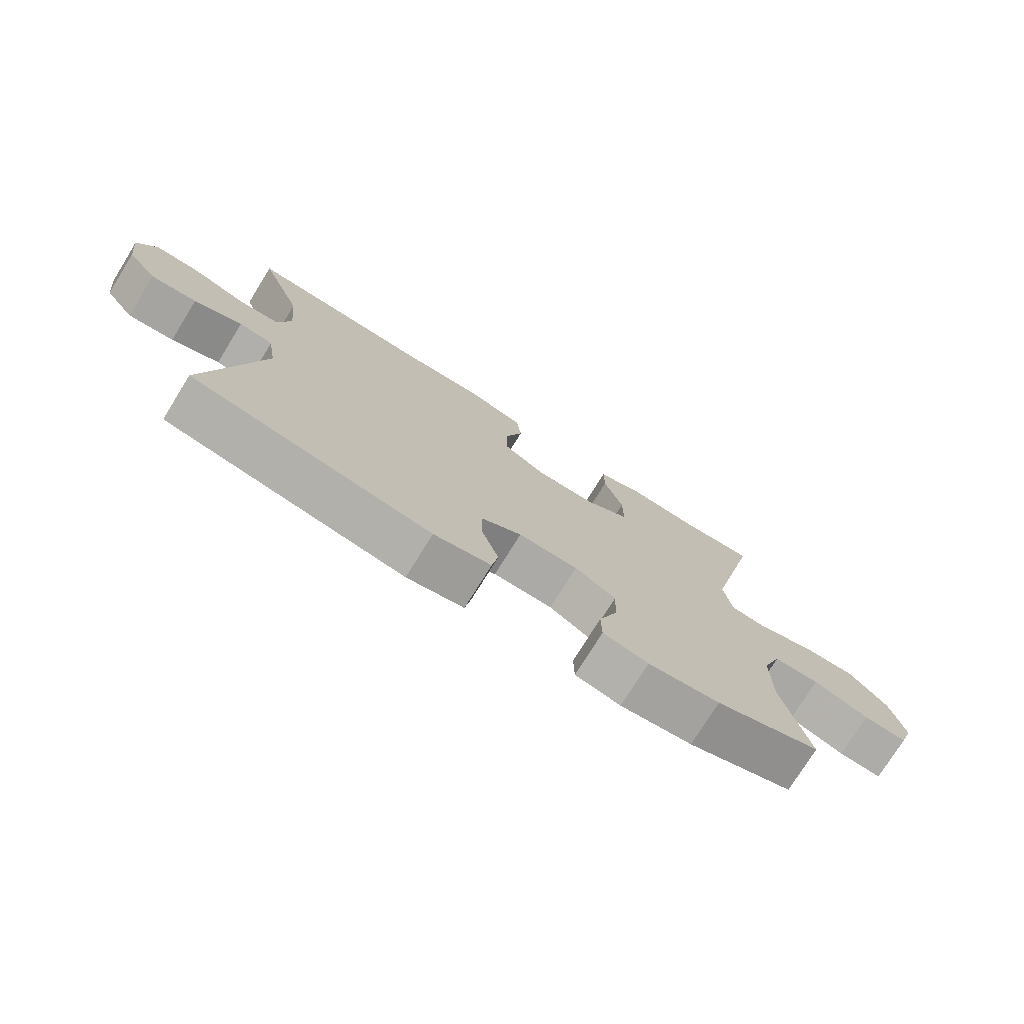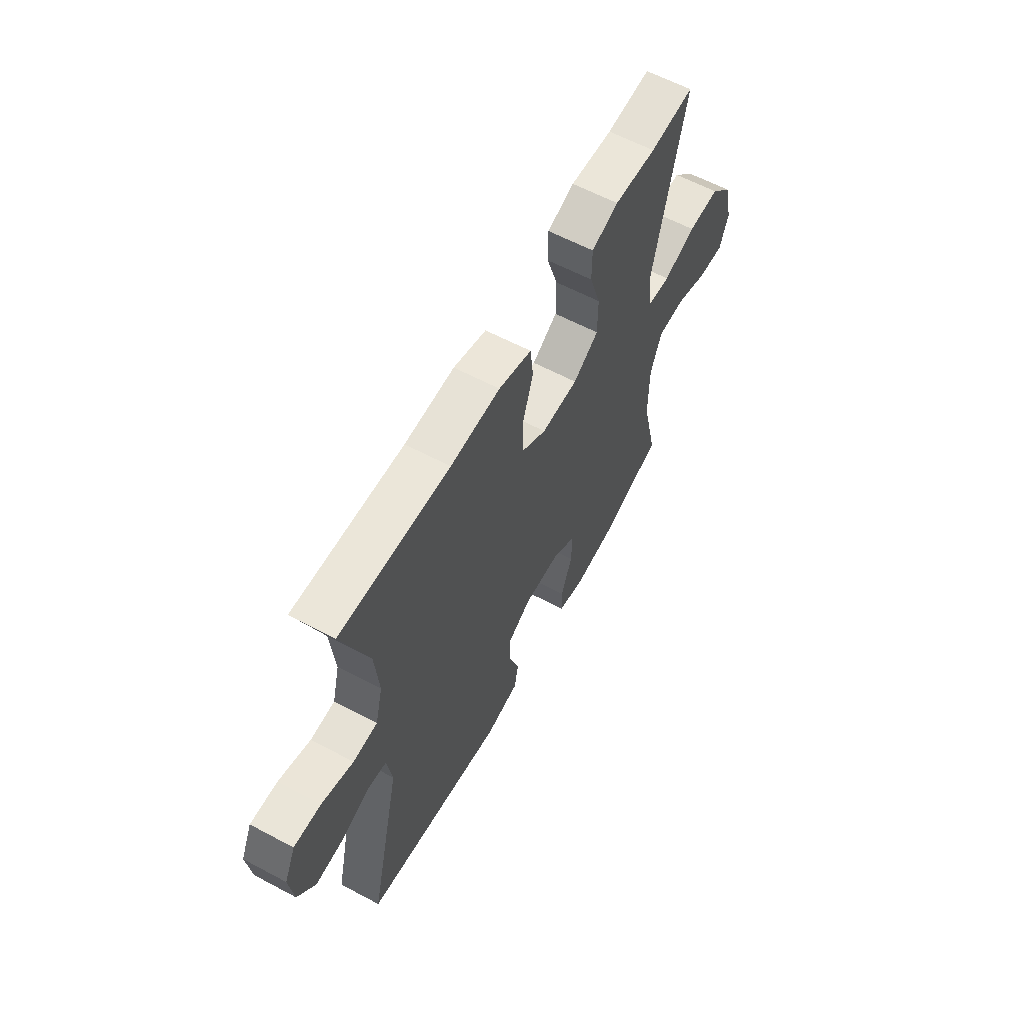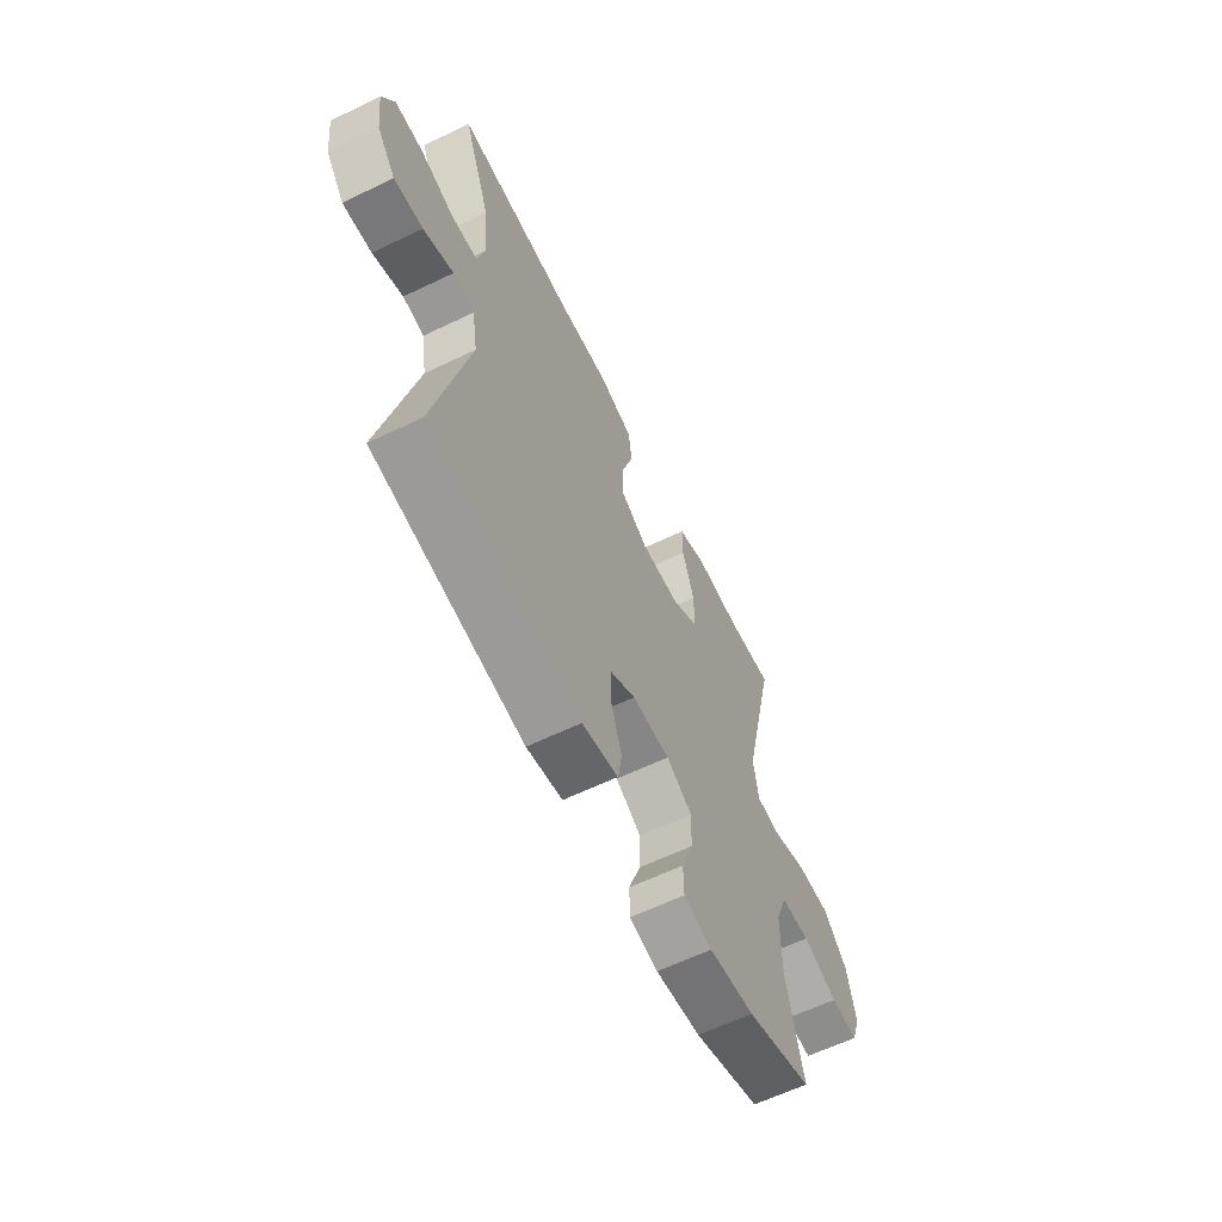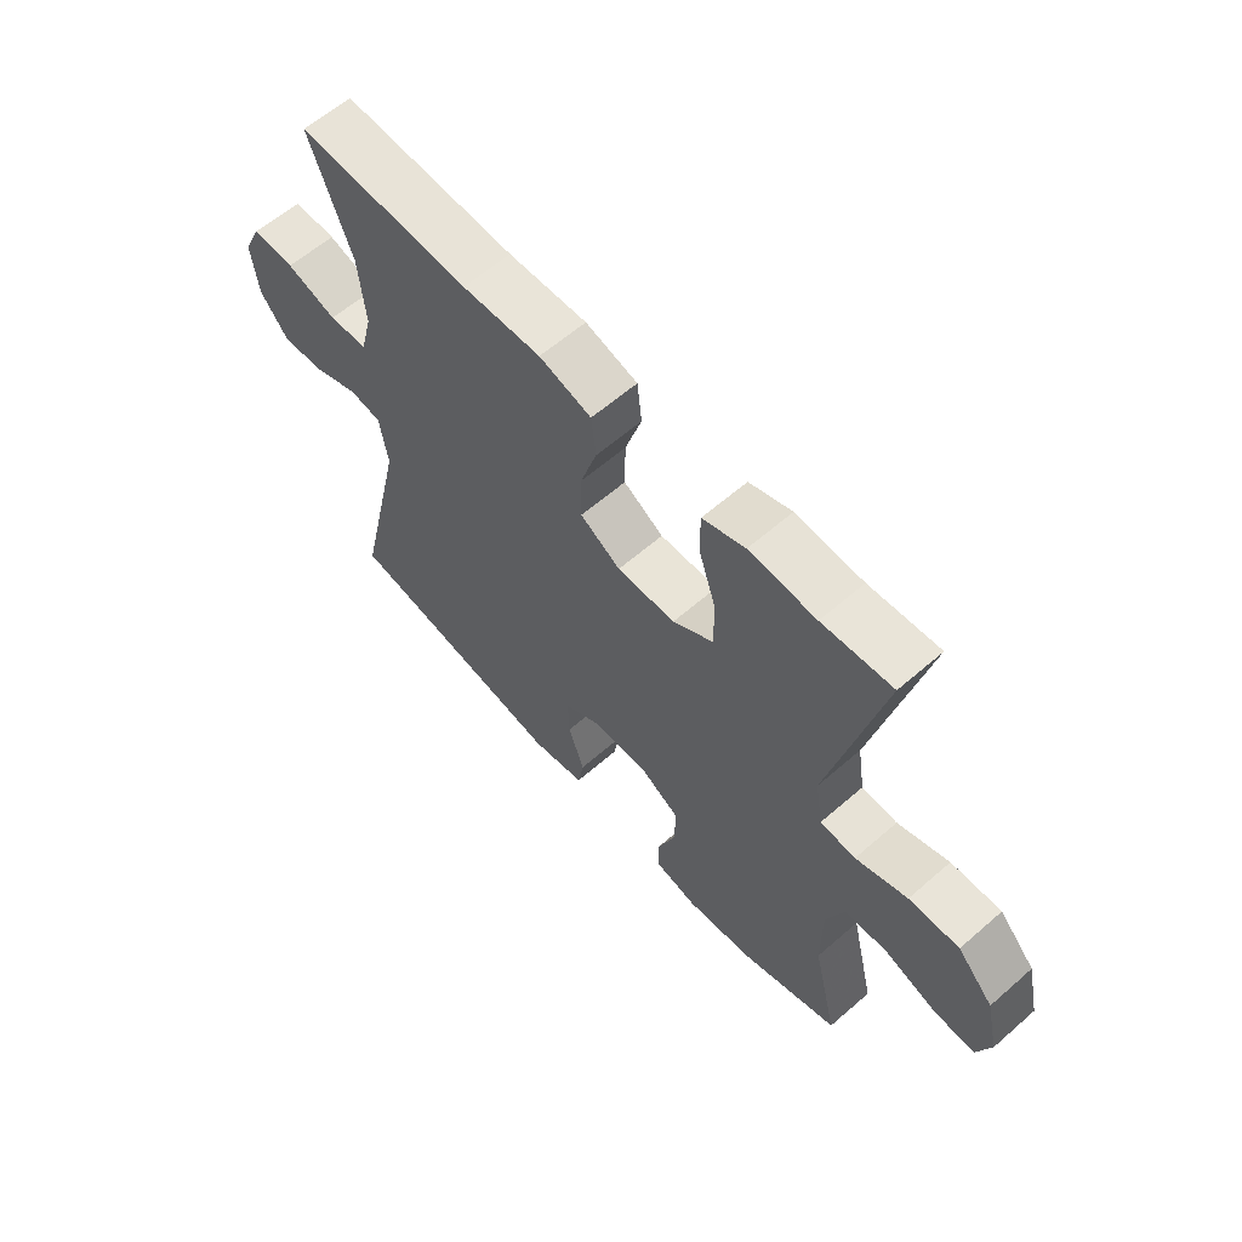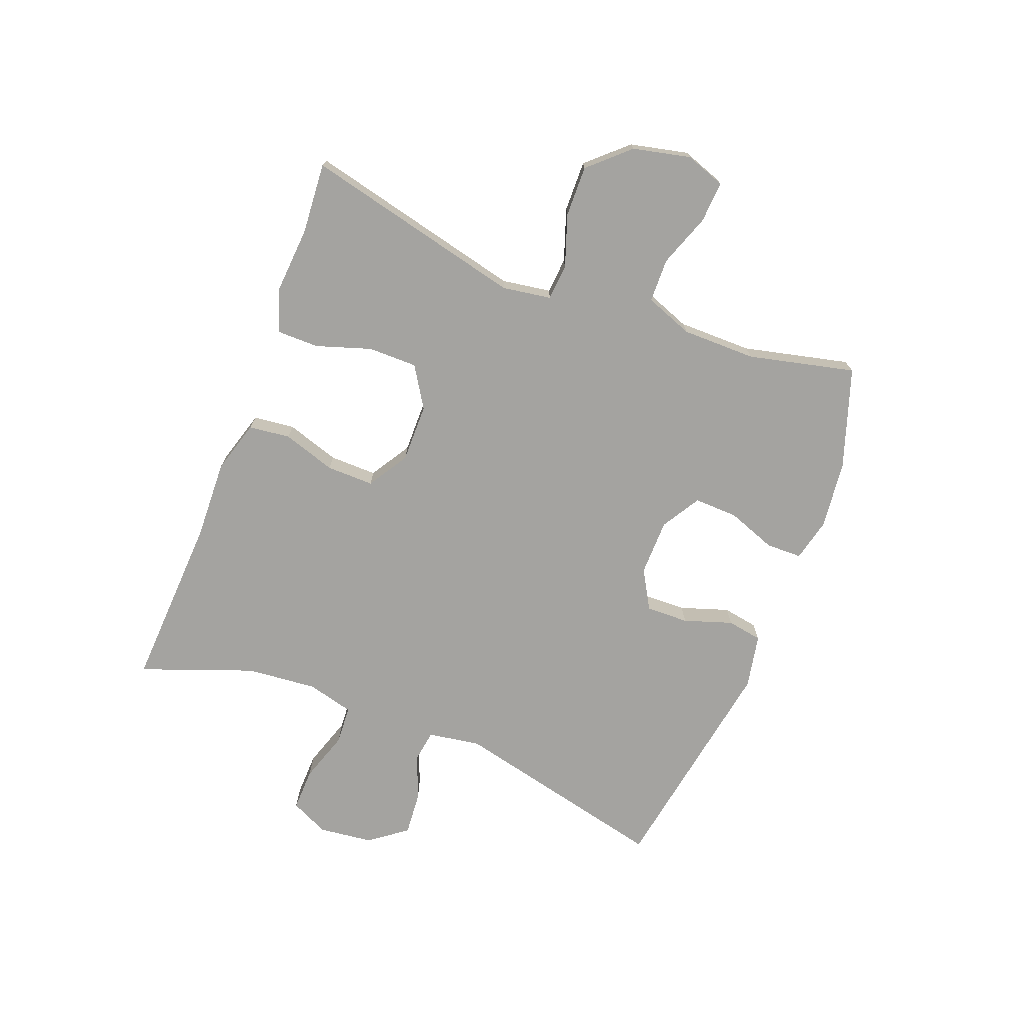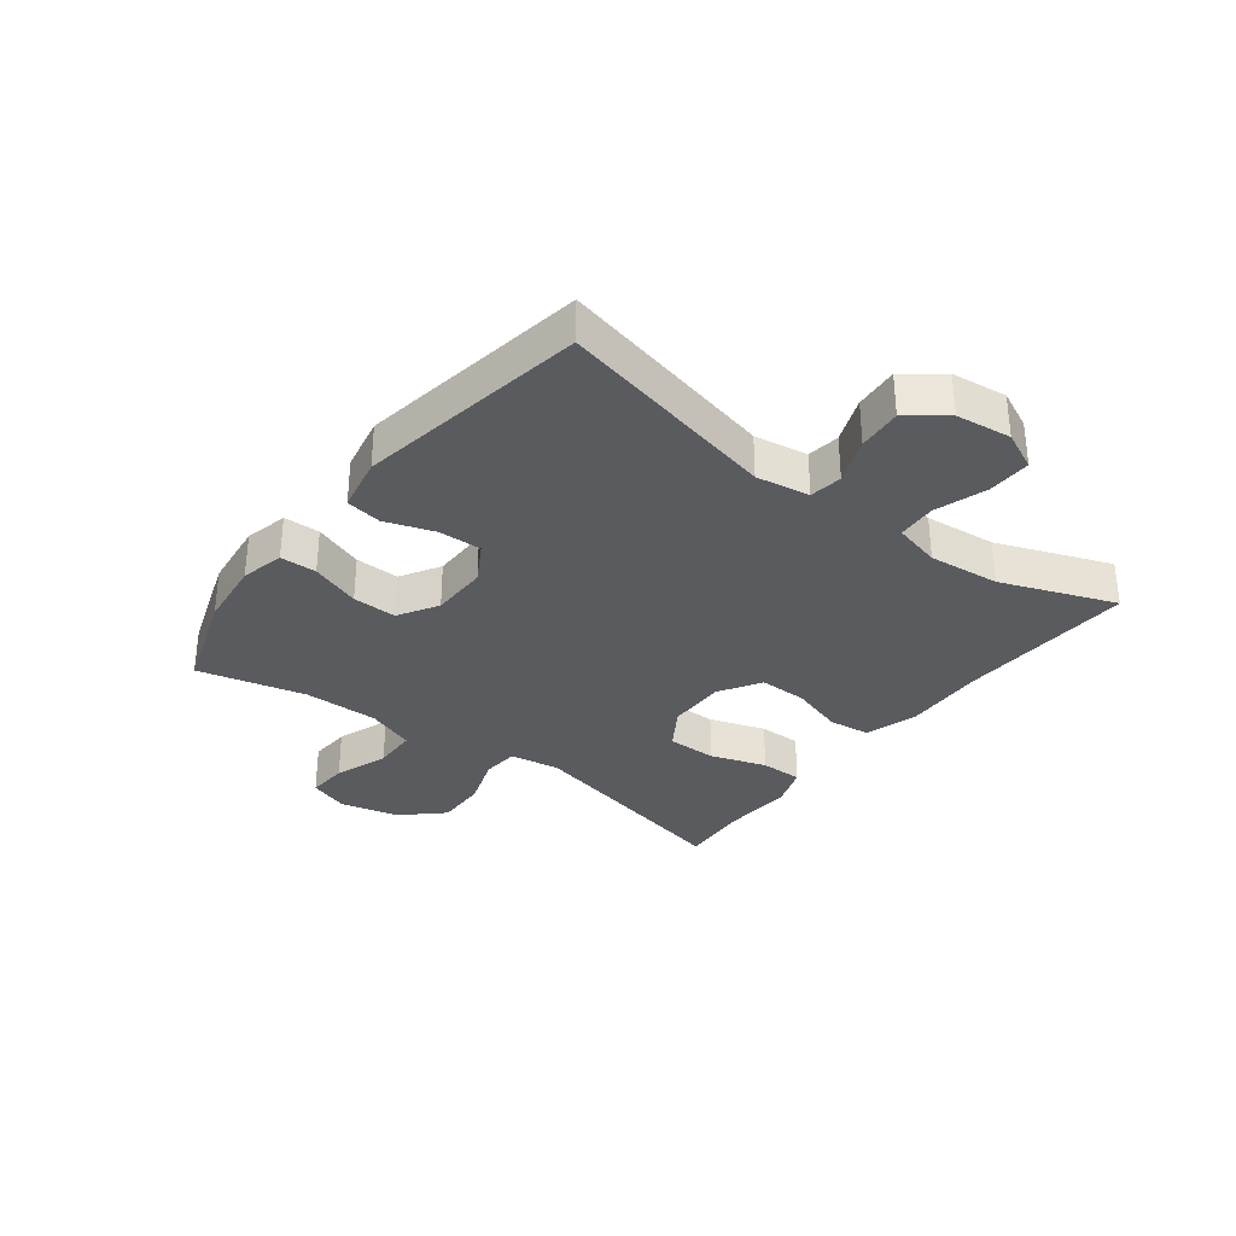
<metadata>
{"format":"obj","ext":"obj","renderer":"f3d","projection":"perspective","resolution":1024,"background":"white","views":[{"elev":-75.6,"azim":-31.8,"up":"+Z"},{"elev":60.9,"azim":-61.5,"up":"+Z"},{"elev":-61.6,"azim":-63.9,"up":"+Z"},{"elev":61.1,"azim":48.4,"up":"+Z"},{"elev":-73.0,"azim":68.8,"up":"+Y"},{"elev":-32.5,"azim":-127.2,"up":"+Y"}]}
</metadata>
<code>
v 0.5 0.07 -0.5
v 0.333 0.07 -0.556
v 0.219 0.07 -0.569
v 0.147 0.07 -0.552
v 0.146 0.07 -0.492
v 0.176 0.07 -0.41
v 0.178 0.07 -0.337
v 0.113 0.07 -0.298
v 0.018 0.07 -0.297
v -0.047 0.07 -0.335
v -0.045 0.07 -0.406
v -0.018 0.07 -0.487
v -0.028 0.07 -0.546
v -0.119 0.07 -0.564
v -0.5 0.07 -0.5
v -0.416 0.07 -0.135
v -0.43 0.07 -0.047
v -0.484 0.07 -0.039
v -0.56 0.07 -0.069
v -0.633 0.07 -0.075
v -0.68 0.07 -0.013
v -0.691 0.07 0.078
v -0.661 0.07 0.142
v -0.589 0.07 0.14
v -0.504 0.07 0.112
v -0.439 0.07 0.116
v -0.419 0.07 0.194
v -0.43 0.07 0.312
v -0.5 0.07 0.5
v -0.207 0.07 0.486
v -0.074 0.07 0.491
v 0.014 0.07 0.465
v 0.022 0.07 0.396
v -0.006 0.07 0.307
v -0.007 0.07 0.228
v 0.061 0.07 0.186
v 0.159 0.07 0.187
v 0.227 0.07 0.23
v 0.227 0.07 0.312
v 0.197 0.07 0.404
v 0.197 0.07 0.474
v 0.269 0.07 0.499
v 0.382 0.07 0.491
v 0.5 0.07 0.5
v 0.414 0.07 0.132
v 0.427 0.07 0.05
v 0.487 0.07 0.045
v 0.574 0.07 0.075
v 0.659 0.07 0.077
v 0.72 0.07 0.011
v 0.742 0.07 -0.086
v 0.719 0.07 -0.152
v 0.65 0.07 -0.148
v 0.561 0.07 -0.116
v 0.488 0.07 -0.118
v 0.458 0.07 -0.198
v 0.458 0.07 -0.322
v 0.5 0 -0.5
v 0.333 0 -0.556
v 0.219 0 -0.569
v 0.147 0 -0.552
v 0.146 0 -0.492
v 0.176 0 -0.41
v 0.178 0 -0.337
v 0.113 0 -0.298
v 0.018 0 -0.297
v -0.047 0 -0.335
v -0.045 0 -0.406
v -0.018 0 -0.487
v -0.028 0 -0.546
v -0.119 0 -0.564
v -0.5 0 -0.5
v -0.416 0 -0.135
v -0.43 0 -0.047
v -0.484 0 -0.039
v -0.56 0 -0.069
v -0.633 0 -0.075
v -0.68 0 -0.013
v -0.691 0 0.078
v -0.661 0 0.142
v -0.589 0 0.14
v -0.504 0 0.112
v -0.439 0 0.116
v -0.419 0 0.194
v -0.43 0 0.312
v -0.5 0 0.5
v -0.207 0 0.486
v -0.074 0 0.491
v 0.014 0 0.465
v 0.022 0 0.396
v -0.006 0 0.307
v -0.007 0 0.228
v 0.061 0 0.186
v 0.159 0 0.187
v 0.227 0 0.23
v 0.227 0 0.312
v 0.197 0 0.404
v 0.197 0 0.474
v 0.269 0 0.499
v 0.382 0 0.491
v 0.5 0 0.5
v 0.414 0 0.132
v 0.427 0 0.05
v 0.487 0 0.045
v 0.574 0 0.075
v 0.659 0 0.077
v 0.72 0 0.011
v 0.742 0 -0.086
v 0.719 0 -0.152
v 0.65 0 -0.148
v 0.561 0 -0.116
v 0.488 0 -0.118
v 0.458 0 -0.198
v 0.458 0 -0.322
f 51 52 53 54
f 51 54 55
f 50 51 55
f 47 48 49 50
f 46 47 50 55
f 43 44 45
f 41 42 43 45
f 39 40 41 45
f 38 39 45 46
f 37 38 46 55
f 31 32 33 34
f 30 31 34 35
f 28 29 30 35
f 27 28 35 36
f 22 23 24 25
f 22 25 26
f 21 22 26
f 18 19 20 21
f 18 21 26
f 17 18 26
f 16 17 26 27
f 14 15 16
f 11 12 13 14
f 10 11 14 16
f 9 10 16 27
f 3 4 5 6
f 3 6 7
f 57 1 2 3
f 56 57 3 7
f 36 37 55 56
f 8 9 27 36
f 7 8 36 56
f 111 110 109 108
f 112 111 108
f 112 108 107
f 107 106 105 104
f 112 107 104 103
f 102 101 100
f 102 100 99 98
f 102 98 97 96
f 103 102 96 95
f 112 103 95 94
f 91 90 89 88
f 92 91 88 87
f 92 87 86 85
f 93 92 85 84
f 82 81 80 79
f 83 82 79
f 83 79 78
f 78 77 76 75
f 83 78 75
f 83 75 74
f 84 83 74 73
f 73 72 71
f 71 70 69 68
f 73 71 68 67
f 84 73 67 66
f 63 62 61 60
f 64 63 60
f 60 59 58 114
f 64 60 114 113
f 113 112 94 93
f 93 84 66 65
f 113 93 65 64
f 1 58 59 2
f 2 59 60 3
f 3 60 61 4
f 4 61 62 5
f 5 62 63 6
f 6 63 64 7
f 7 64 65 8
f 8 65 66 9
f 9 66 67 10
f 10 67 68 11
f 11 68 69 12
f 12 69 70 13
f 13 70 71 14
f 14 71 72 15
f 15 72 73 16
f 16 73 74 17
f 17 74 75 18
f 18 75 76 19
f 19 76 77 20
f 20 77 78 21
f 21 78 79 22
f 22 79 80 23
f 23 80 81 24
f 24 81 82 25
f 25 82 83 26
f 26 83 84 27
f 27 84 85 28
f 28 85 86 29
f 29 86 87 30
f 30 87 88 31
f 31 88 89 32
f 32 89 90 33
f 33 90 91 34
f 34 91 92 35
f 35 92 93 36
f 36 93 94 37
f 37 94 95 38
f 38 95 96 39
f 39 96 97 40
f 40 97 98 41
f 41 98 99 42
f 42 99 100 43
f 43 100 101 44
f 44 101 102 45
f 45 102 103 46
f 46 103 104 47
f 47 104 105 48
f 48 105 106 49
f 49 106 107 50
f 50 107 108 51
f 51 108 109 52
f 52 109 110 53
f 53 110 111 54
f 54 111 112 55
f 55 112 113 56
f 56 113 114 57
f 57 114 58 1

</code>
